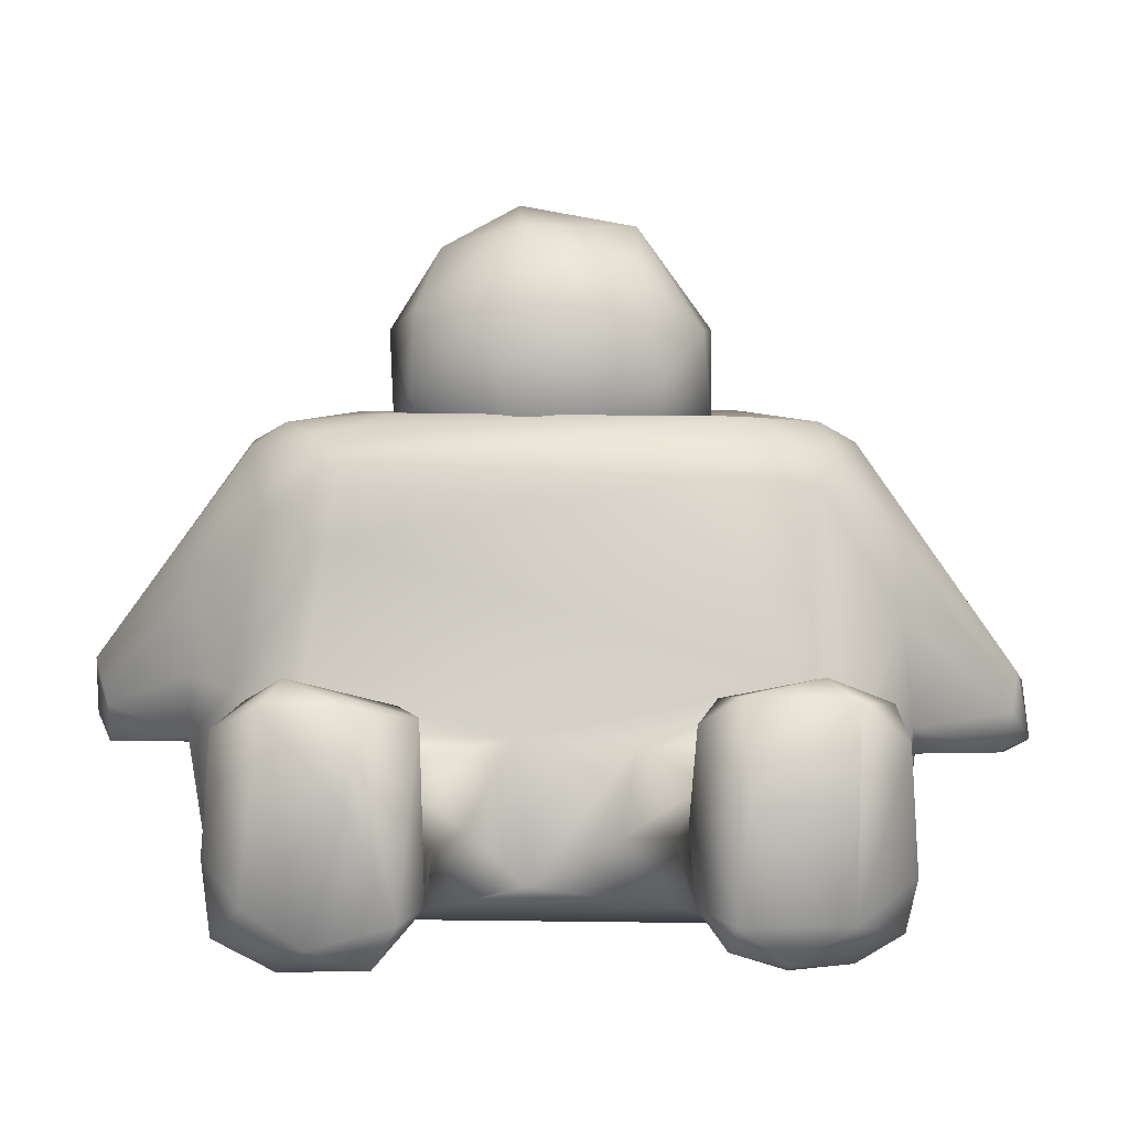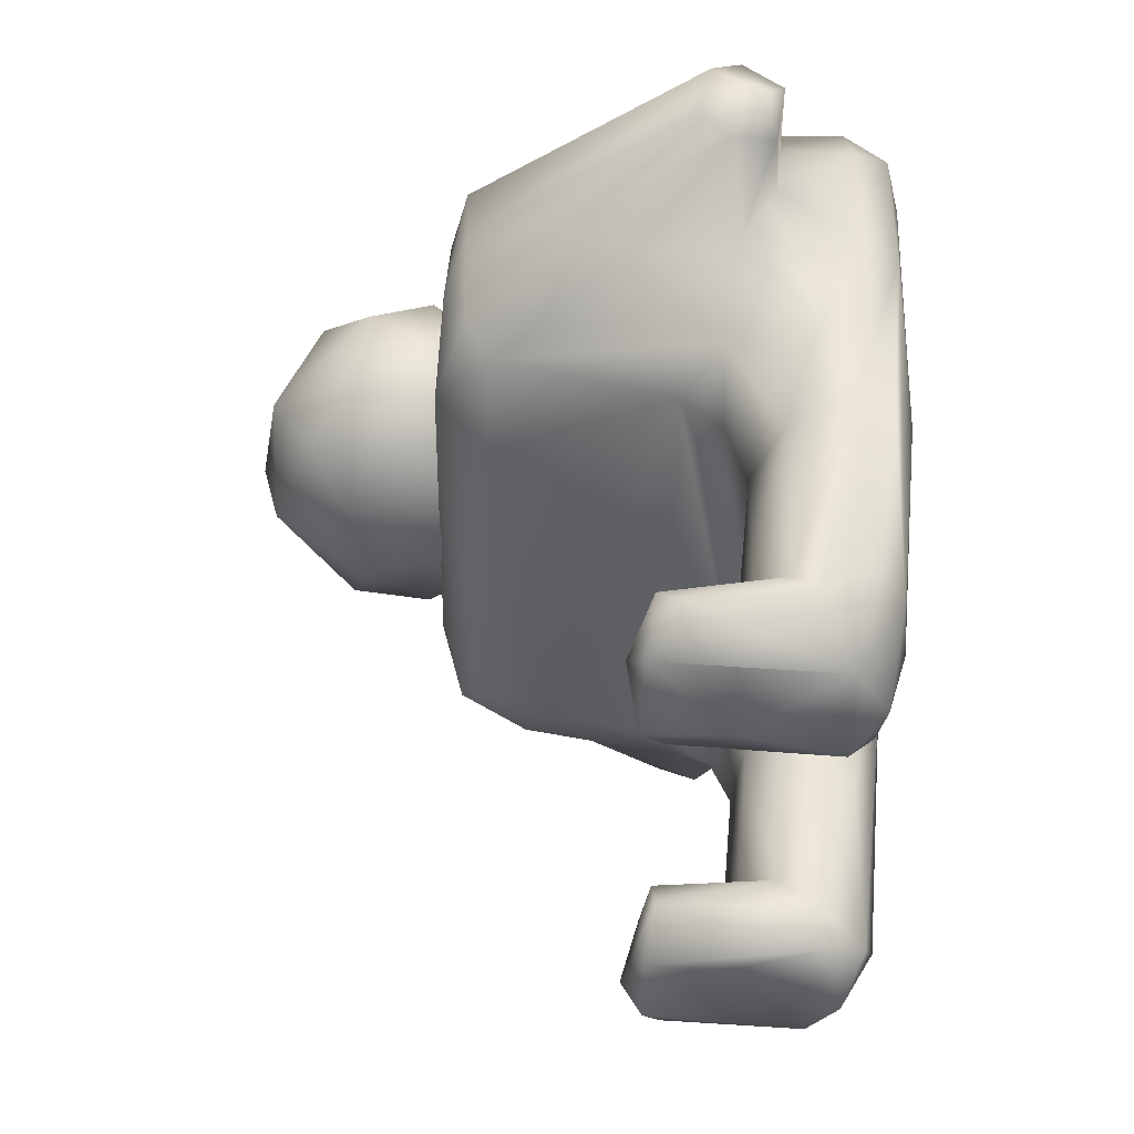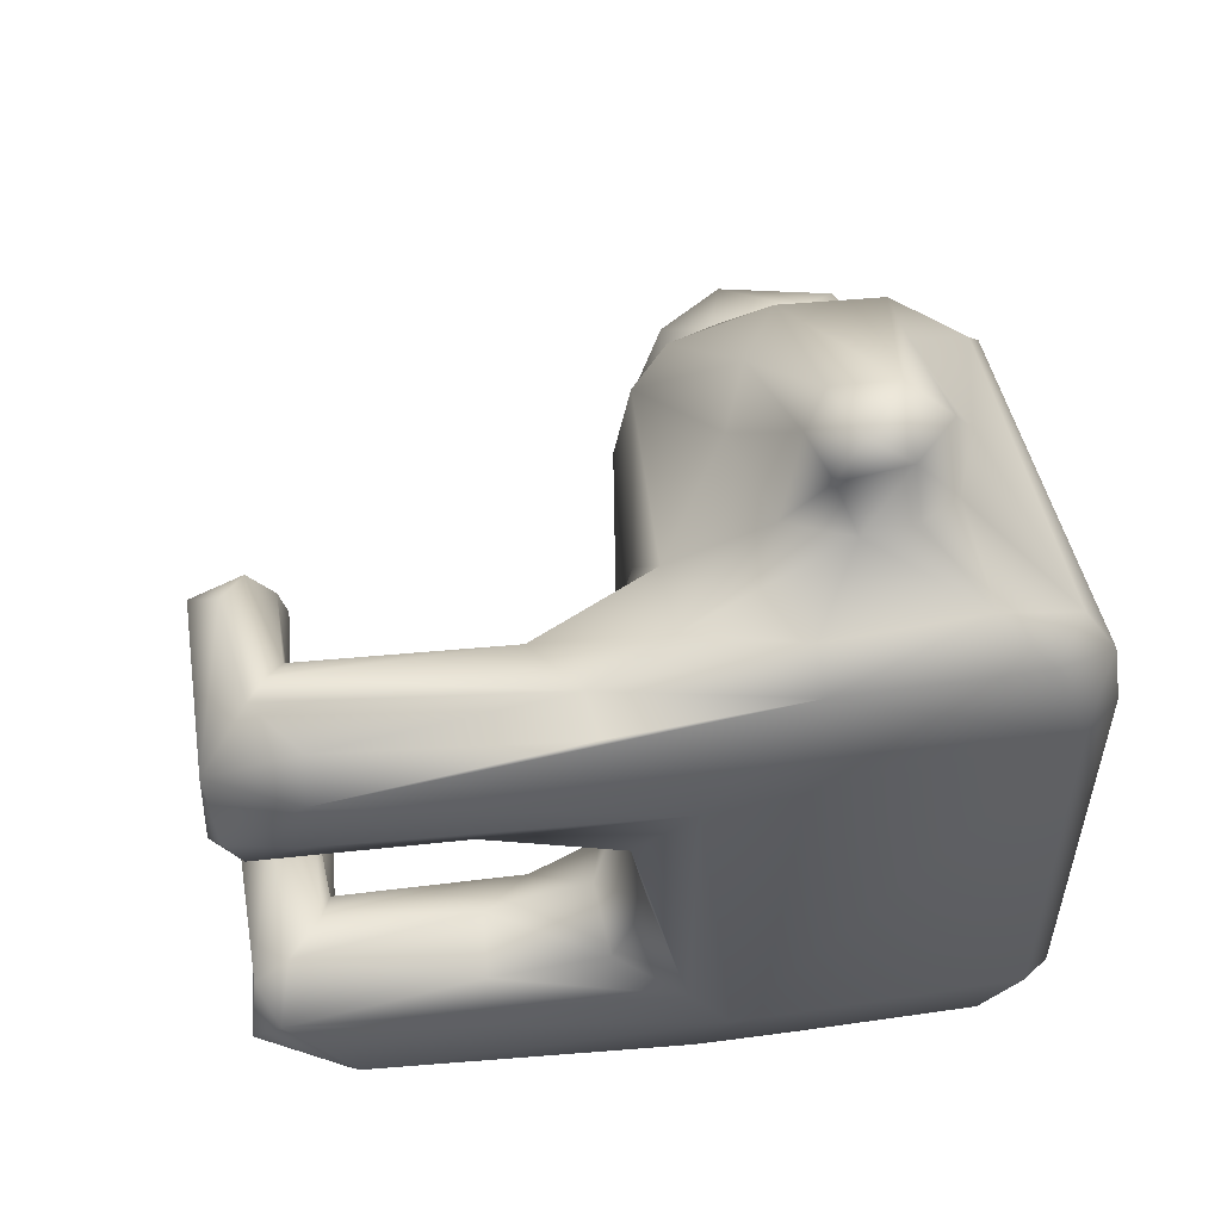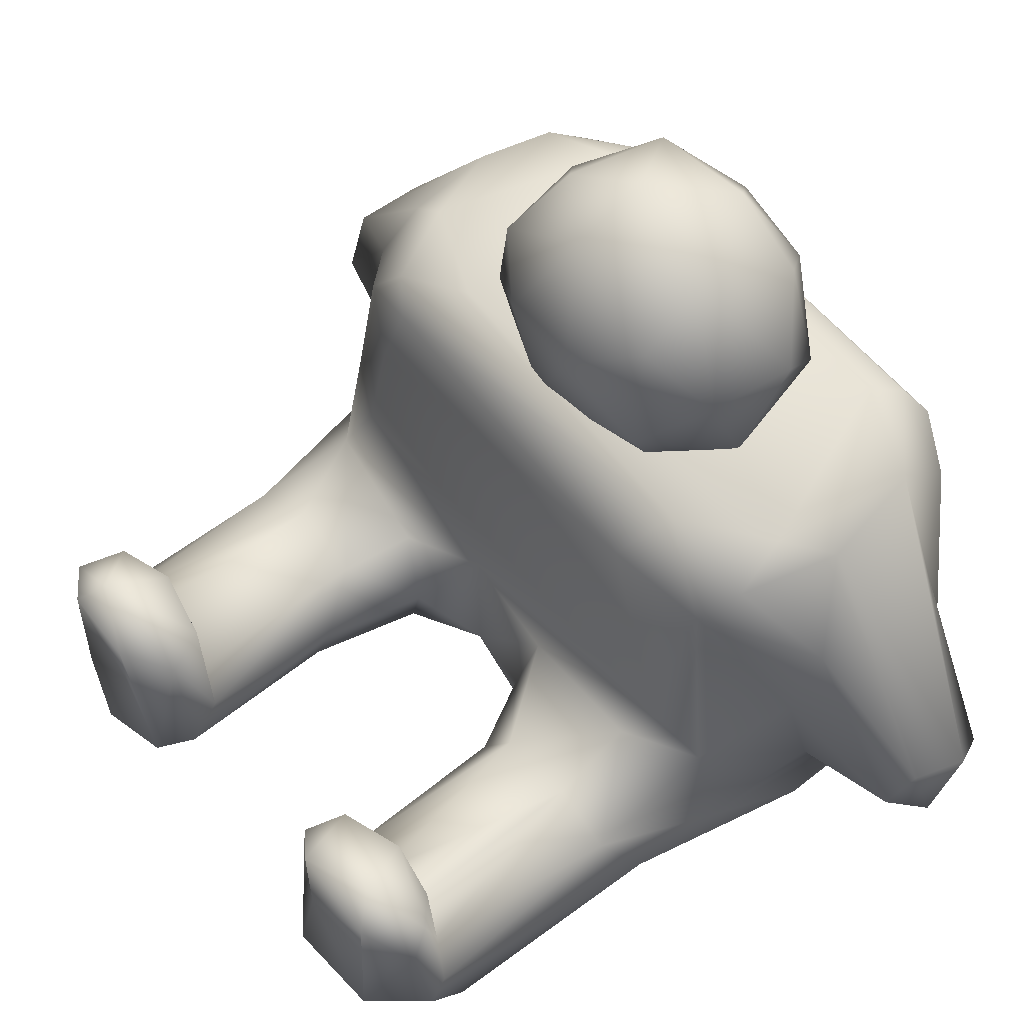
<metadata>
{"format":"obj","ext":"obj","renderer":"f3d","projection":"perspective","resolution":1024,"background":"white","views":[{"elev":4.0,"azim":89.2,"up":"+Z"},{"elev":41.3,"azim":92.4,"up":"+Y"},{"elev":55.4,"azim":170.2,"up":"+Y"},{"elev":58.9,"azim":140.1,"up":"+Z"}]}
</metadata>
<code>
g Cube
v -0.4497 -1.972 -1.864
v -1.033 -1.608 -2.467
v -0.5144 -1.926 -1.081
v -0.8167 1.571 -0.6447
v -0.418 1.913 -0.8818
v -0.4658 1.582 -0.3233
v 3.223 -0.9582 -1.919
v 3.245 -0.9011 -1.484
v 3.24 -0.7275 -2.457
v 2.85 -0.6208 -2.192
v 3.055 -0.63 -1.533
v 2.816 -0.7369 -1.507
v 3.24 -0.7275 -2.457
v 3.245 -0.9011 -1.484
v 3.042 -0.6083 -2.413
v 2.85 -0.6208 -2.192
v 2.001 -0.6031 -2.308
v 3.135 -0.8494 -2.68
v 3.305 -1.143 -2.554
v 3.223 -0.9582 -1.919
v 2.032 -0.7102 -2.648
v 1.381 -0.5675 -2.705
v 1.411 -0.4579 -2.321
v 1.178 -0.1433 -2.651
v 1.722 -0.7684 -2.037
v 2.85 -0.6208 -2.192
v 2.79 -0.7742 -1.987
v 1.315 -0.6612 -1.949
v 1.136 -0.2031 -1.876
v 1.194 0.4319 -1.933
v 1.082 1.307 -1.585
v 1.075 -1.301 -1.569
v 1.207 -1.41 -1.845
v 1.022 -1.194 -0.8477
v 0.9931 0.8394 -0.5143
v 0.9356 -1.107 -0.4334
v 0.9089 1.407 -0.5584
v 0.9943 1.633 -1.825
v 1.223 1.217 -1.831
v 0.5844 1.901 -1.295
v 0.4083 1.922 -0.8879
v 0.6941 1.52 -0.3866
v 0.1397 1.682 -0.3607
v 0.4581 1.973 -1.912
v 0.3495 2.534 -1.84
v 0.2026 2.586 -1.637
v 0.2527 2.448 -2.077
v 0.1164 2.669 -2.017
v 1.017 1.797 -2.33
v 1.694 1.595 -2.135
v 1.477 1.712 -2.516
v 0.1139 2.031 -2.1
v 2.908 1.641 -2.145
v -0.1234 2.665 -1.713
v -0.4658 1.582 -0.3233
v -0.1036 2.562 -2.121
v -0.3455 2.562 -1.886
v 0.4146 1.933 -2.582
v -0.4341 1.944 -2.566
v -0.1856 2.029 -2.067
v -0.4129 1.995 -1.93
v -0.888 1.777 -2.521
v -0.6862 1.727 -2.779
v 0.3982 1.777 -2.784
v 1.431 1.601 -2.722
v 2.809 1.392 -2.722
v 2.778 1.632 -2.586
v 3.013 1.66 -2.283
v 3.279 1.35 -2.457
v 3.084 1.613 -1.646
v 2.954 1.553 -1.483
v 3.249 1.365 -1.449
v 3.211 1.416 -1.887
v 3.236 0.8677 -1.923
v 3.22 0.833 -1.417
v 3.305 0.8071 -2.457
v 3.229 1.05 -2.649
v -0.6623 0.3431 -0.3775
v -0.1512 0.6219 -0.5916
v -0.4833 0.7717 -0.09423
v -0.7193 0.3791 0.2657
v -0.444 0.5845 0.5837
v -0.1652 0.9031 0.2596
v -0.4471 0.1509 0.8167
v -0.7768 -0.1298 0.3256
v -0.4502 -0.4842 0.6856
v -0.6595 -0.5807 -0.03729
v -0.1652 -0.9031 0.2596
v -0.5218 -0.3209 -0.5628
v -0.1502 -0.8825 -0.2527
v -0.1512 -0.6219 -0.5916
v 0.1502 0.8825 -0.2527
v -0.1512 0.6219 -0.5916
v 0.4533 0.5773 -0.469
v 0.2193 0.1521 -0.7313
v 0.679 -0.1902 -0.3978
v 0.3609 -0.5881 -0.5239
v -0.1512 -0.6219 -0.5916
v -0.5218 -0.3209 -0.5628
v -0.6623 0.3431 -0.3775
v 0.7768 0.1298 0.3256
v 0.7193 -0.3791 0.2657
v 0.4464 -0.157 0.8175
v 0.5342 0.4871 0.5717
v 0.158 0.4697 0.8244
v -3.136e-05 -0.1722 0.9471
v 0.1221 -0.6035 0.7118
v 0.4526 -0.7373 0.3721
v -0.4502 -0.4842 0.6856
v -0.4471 0.1509 0.8167
v -0.444 0.5845 0.5837
v -0.1652 0.9031 0.2596
v -0.1652 -0.9031 0.2596
v -0.1502 -0.8825 -0.2527
v -0.6595 -0.5807 -0.03729
v 0.4833 -0.7717 -0.09423
v 0.3609 -0.5881 -0.5239
v -0.1512 -0.6219 -0.5916
v 0.679 -0.1902 -0.3978
v 0.7193 -0.3791 0.2657
v 0.4526 -0.7373 0.3721
v 0.4464 -0.157 0.8175
v 0.1221 -0.6035 0.7118
v -0.4502 -0.4842 0.6856
v 2.824 0.6949 -2.067
v 2.874 0.744 -1.466
v 3.085 0.6373 -1.562
v 3.03 0.6008 -2.041
v 3.064 0.6313 -2.405
v 3.305 0.8071 -2.457
v 3.236 0.8677 -1.923
v 3.22 0.833 -1.417
v 3.143 0.7764 -2.599
v 2.036 0.7208 -2.633
v 1.752 0.6005 -2.309
v 1.707 0.7816 -2.031
v 1.289 0.567 -2.739
v 1.301 0.3579 -2.371
v 1.194 0.4319 -1.933
v 1.178 -0.1433 -2.651
v 0.997 -0.8471 -2.858
v 3.229 1.05 -2.649
v 3.143 0.7764 -2.599
v 3.305 0.8071 -2.457
v 2.846 1.075 -2.746
v 2.036 0.7208 -2.633
v 0.987 1.068 -2.887
v 1.289 0.567 -2.739
v 0.997 -0.8471 -2.858
v 0.7573 -1.181 -2.889
v 2.809 1.392 -2.722
v 3.279 1.35 -2.457
v 2.778 1.632 -2.586
v 1.431 1.601 -2.722
v 0.3982 1.777 -2.784
v -0.8582 1.268 -2.882
v -0.6862 1.727 -2.779
v -0.4341 1.944 -2.566
v -1.049 1.544 -2.599
v -0.8785 -1.259 -2.874
v -0.6863 -1.71 -2.776
v -1.057 -1.363 -2.72
v 0.9335 -1.56 -2.807
v 0.302 -1.901 -2.665
v 2.765 -1.313 -2.765
v 2.831 -1.614 -2.59
v 3.305 -1.143 -2.554
v 3.135 -0.8494 -2.68
v 2.032 -0.7102 -2.648
v 3.042 -0.6083 -2.413
v 1.381 -0.5675 -2.705
v 1.178 -0.1433 -2.651
v 3.223 -0.9582 -1.919
v 3.208 -1.445 -2.38
v 3.229 -1.348 -1.476
v 3.245 -0.9011 -1.484
v 1.082 1.307 -1.585
v 1.223 1.217 -1.831
v 1.194 0.4319 -1.933
v 1.707 0.7816 -2.031
v 1.698 1.245 -1.962
v 2.824 0.9873 -1.889
v 2.824 0.6949 -2.067
v 2.695 1.242 -1.92
v 2.825 1.479 -1.971
v 1.694 1.595 -2.135
v 0.9943 1.633 -1.825
v 2.908 1.641 -2.145
v -0.5144 -1.926 -1.081
v -1.033 -1.608 -2.467
v -0.8168 -1.518 -0.583
v -1.018 -1.227 -0.854
v -0.9144 -1.092 -0.3634
v -0.5324 -1.532 -0.318
v -1.042 0.8939 -0.8857
v -1.132 -0.9927 -2.345
v -0.944 1.296 -0.4544
v -0.8527 1.164 -0.3038
v -1.133 1.075 -2.589
v -1.057 -1.363 -2.72
v -0.6863 -1.71 -2.776
v -0.6893 -1.874 -2.547
v -0.4497 -1.972 -1.864
v -0.8785 -1.259 -2.874
v -0.8582 1.268 -2.882
v -1.049 1.544 -2.599
v -0.8167 1.571 -0.6447
v -0.888 1.777 -2.521
v -0.6862 1.727 -2.779
v -0.5824 1.941 -1.5
v -0.4129 1.995 -1.93
v -0.418 1.913 -0.8818
v -0.3455 2.562 -1.886
v -0.1036 2.562 -2.121
v -0.1234 2.665 -1.713
v -0.4658 1.582 -0.3233
v 0.302 -1.901 -2.665
v -0.6863 -1.71 -2.776
v -0.6893 -1.874 -2.547
v -0.1139 -2.007 -2.055
v -0.4497 -1.972 -1.864
v 0.3265 -1.996 -1.968
v 0.8502 -1.836 -2.34
v 0.8537 -1.703 -1.659
v 0.5316 -1.966 -1.61
v 1.455 -1.698 -2.516
v 0.9335 -1.56 -2.807
v 2.831 -1.614 -2.59
v 0.4922 -1.876 -0.9578
v 0.3572 -2.429 -1.787
v 0.1773 -2.517 -1.547
v 0.1029 -2.457 -2.02
v -0.119 -2.55 -1.89
v -0.2042 -2.463 -1.496
v -0.3523 -2.429 -1.72
v -0.1387 -1.668 -0.3585
v 0.4018 -1.63 -0.3764
v 0.8184 -1.546 -0.699
v 0.8146 -1.263 -0.3065
v 0.9356 -1.107 -0.4334
v 1.022 -1.194 -0.8477
v 1.075 -1.301 -1.569
v 1.207 -1.41 -1.845
v 1.746 -1.579 -2.145
v 2.964 -1.639 -2.191
v 2.791 -1.503 -2.033
v 2.827 -1.443 -1.477
v 3.068 -1.583 -1.582
v 3.208 -1.445 -2.38
v 3.229 -1.348 -1.476
v 3.305 -1.143 -2.554
v 3.223 -0.9582 -1.919
v -0.1387 -1.668 -0.3585
v -0.5144 -1.926 -1.081
v -0.5324 -1.532 -0.318
v -0.8168 -1.518 -0.583
v -0.8527 1.164 -0.3038
v -0.944 1.296 -0.4544
v -0.8167 1.571 -0.6447
v -0.4658 1.582 -0.3233
v -0.6562 1.076 -0.1974
v -0.9144 -1.092 -0.3634
v 0.3815 1.458 -0.2428
v 0.1397 1.682 -0.3607
v 0.6941 1.52 -0.3866
v -0.6456 -1.081 -0.1997
v -0.5324 -1.532 -0.318
v 0.7399 0.991 -0.2054
v 0.9089 1.407 -0.5584
v 0.9931 0.8394 -0.5143
v 0.9356 -1.107 -0.4334
v 0.8146 -1.263 -0.3065
v 0.6439 -0.8539 -0.1898
v 0.3813 -1.442 -0.2419
v -0.1387 -1.668 -0.3585
v 0.4018 -1.63 -0.3764
v 0.1139 2.031 -2.1
v 0.4581 1.973 -1.912
v 0.2527 2.448 -2.077
v -0.1036 2.562 -2.121
v 0.1164 2.669 -2.017
v -0.1856 2.029 -2.067
v -0.4129 1.995 -1.93
v -0.5144 -1.926 -1.081
v -0.1387 -1.668 -0.3585
v -0.2042 -2.463 -1.496
v -0.3523 -2.429 -1.72
v -0.4497 -1.972 -1.864
v -0.2509 -2.365 -1.985
v -0.119 -2.55 -1.89
v -0.1139 -2.007 -2.055
v -0.4497 -1.972 -1.864
v -0.2509 -2.365 -1.985
v 0.1029 -2.457 -2.02
v -0.119 -2.55 -1.89
v 0.3265 -1.996 -1.968
v 0.3572 -2.429 -1.787
v 0.5316 -1.966 -1.61
v 2.815 1.398 -1.506
v 2.954 1.553 -1.483
v 2.774 1.109 -1.422
v 3.095 1.224 -1.346
v 3.249 1.365 -1.449
v 2.874 0.744 -1.466
v 3.22 0.833 -1.417
v 3.085 0.6373 -1.562
v 2.79 -0.7742 -1.987
v 2.85 -0.6208 -2.192
v 2.816 -0.7369 -1.507
v 2.79 -1.225 -1.911
v 2.738 -1.114 -1.443
v 2.827 -1.443 -1.477
v 2.791 -1.503 -2.033
v -0.1512 0.6219 -0.5916
v 0.1502 0.8825 -0.2527
v -0.4833 0.7717 -0.09423
v -0.1652 0.9031 0.2596
v 0.3303 0.8287 0.2516
v 0.158 0.4697 0.8244
v 0.5342 0.4871 0.5717
v 0.6595 0.5807 -0.03729
v 0.4533 0.5773 -0.469
v 0.7768 0.1298 0.3256
v 0.679 -0.1902 -0.3978
v 0.7193 -0.3791 0.2657
v 2.954 1.553 -1.483
v 2.825 1.479 -1.971
v 2.908 1.641 -2.145
v 2.815 1.398 -1.506
v 2.824 0.9873 -1.889
v 2.774 1.109 -1.422
v 2.874 0.744 -1.466
v 2.824 0.6949 -2.067
v 1.136 -0.2031 -1.876
v 1.315 -0.6612 -1.949
v 1.207 -1.41 -1.845
v 1.722 -0.7684 -2.037
v 1.686 -1.226 -1.968
v 2.79 -0.7742 -1.987
v 1.746 -1.579 -2.145
v 2.79 -1.225 -1.911
v 2.791 -1.503 -2.033
v 3.229 -1.348 -1.476
v 3.068 -1.583 -1.582
v 3.079 -1.248 -1.347
v 3.245 -0.9011 -1.484
v 2.827 -1.443 -1.477
v 3.055 -0.63 -1.533
v 2.738 -1.114 -1.443
v 2.816 -0.7369 -1.507
g Cube_0
f 3 2 1
f 6 5 4
f 9 8 7
f 12 11 10
f 11 14 13
f 11 13 15
f 16 11 15
f 17 16 15
f 13 18 15
f 13 19 18
f 19 13 20
f 15 21 17
f 21 22 17
f 22 23 17
f 23 22 24
f 17 23 25
f 17 25 26
f 25 27 26
f 28 25 23
f 28 23 29
f 23 24 29
f 29 24 30
f 29 30 31
f 31 32 29
f 32 33 29
f 32 31 34
f 31 35 34
f 36 34 35
f 35 31 37
f 37 31 38
f 31 39 38
f 37 38 40
f 37 40 41
f 42 37 41
f 42 41 43
f 38 44 40
f 45 41 40
f 45 40 44
f 46 43 41
f 46 41 45
f 47 45 44
f 45 47 48
f 45 48 46
f 38 49 44
f 38 50 49
f 49 50 51
f 44 49 52
f 53 51 50
f 54 43 46
f 46 48 54
f 43 54 55
f 48 56 54
f 56 57 54
f 49 58 52
f 49 51 58
f 52 58 59
f 60 52 59
f 61 60 59
f 61 59 62
f 59 63 62
f 59 58 64
f 64 58 51
f 65 64 51
f 66 64 65
f 67 65 51
f 68 67 51
f 68 51 53
f 68 69 67
f 70 68 53
f 70 69 68
f 71 70 53
f 71 72 70
f 70 72 69
f 72 73 69
f 72 74 73
f 69 73 74
f 72 75 74
f 76 69 74
f 69 76 77
f 80 79 78
f 80 78 81
f 82 80 81
f 82 83 80
f 84 82 81
f 84 81 85
f 81 78 85
f 84 85 86
f 85 78 87
f 85 87 86
f 86 87 88
f 87 78 89
f 90 87 89
f 91 90 89
f 94 93 92
f 95 93 94
f 96 95 94
f 96 97 95
f 97 98 95
f 98 99 95
f 95 99 93
f 93 99 100
f 103 102 101
f 103 101 104
f 103 104 105
f 106 103 105
f 107 103 106
f 107 108 103
f 109 107 106
f 110 109 106
f 106 105 110
f 110 105 111
f 105 112 111
f 115 114 113
f 114 116 113
f 117 116 114
f 118 117 114
f 116 117 119
f 116 119 120
f 121 116 120
f 116 121 113
f 122 121 120
f 113 121 123
f 123 124 113
f 127 126 125
f 128 127 125
f 129 128 125
f 127 128 130
f 128 129 130
f 130 131 127
f 132 127 131
f 133 130 129
f 133 129 134
f 135 129 125
f 134 129 135
f 135 125 136
f 137 134 135
f 138 135 136
f 137 135 138
f 139 138 136
f 139 140 138
f 140 137 138
f 140 141 137
f 144 143 142
f 145 142 143
f 145 143 146
f 147 145 146
f 146 148 147
f 149 147 148
f 149 150 147
f 151 142 145
f 151 145 147
f 142 151 152
f 151 153 152
f 153 151 154
f 155 151 147
f 147 156 155
f 156 147 150
f 156 157 155
f 155 157 158
f 157 156 159
f 160 156 150
f 161 160 150
f 161 162 160
f 163 161 150
f 164 161 163
f 150 165 163
f 165 166 163
f 167 166 165
f 168 167 165
f 165 150 168
f 150 149 168
f 169 168 149
f 168 169 170
f 171 169 149
f 171 149 172
f 175 174 173
f 176 175 173
f 179 178 177
f 178 179 180
f 181 178 180
f 181 180 182
f 183 182 180
f 184 181 182
f 182 185 184
f 181 184 185
f 178 181 186
f 186 181 185
f 187 178 186
f 185 188 186
f 191 190 189
f 191 192 190
f 193 192 191
f 194 193 191
f 195 192 193
f 192 196 190
f 196 192 195
f 197 195 193
f 197 193 198
f 199 196 195
f 195 197 199
f 196 200 190
f 199 200 196
f 200 201 190
f 201 202 190
f 190 202 203
f 200 199 204
f 199 205 204
f 205 199 206
f 197 206 199
f 206 197 207
f 208 206 207
f 209 206 208
f 208 207 210
f 211 208 210
f 210 207 212
f 210 213 211
f 212 213 210
f 213 214 211
f 215 213 212
f 216 215 212
f 219 218 217
f 219 217 220
f 221 219 220
f 222 220 217
f 222 217 223
f 222 223 224
f 225 222 224
f 217 226 223
f 217 227 226
f 227 228 226
f 225 224 229
f 229 230 225
f 231 230 229
f 232 230 231
f 233 232 231
f 234 233 231
f 235 233 234
f 231 236 234
f 236 231 237
f 237 231 229
f 237 229 238
f 224 238 229
f 237 238 239
f 240 239 238
f 241 240 238
f 241 238 224
f 242 241 224
f 224 243 242
f 224 223 243
f 244 243 223
f 244 223 226
f 226 245 244
f 245 246 244
f 245 247 246
f 228 245 226
f 248 247 245
f 228 249 245
f 249 248 245
f 249 250 248
f 249 228 251
f 249 251 252
f 255 254 253
f 255 256 254
f 259 258 257
f 260 259 257
f 261 260 257
f 261 257 262
f 261 263 260
f 263 264 260
f 265 264 263
f 266 261 262
f 263 261 266
f 262 267 266
f 263 268 265
f 265 268 269
f 268 270 269
f 270 268 271
f 268 272 271
f 273 268 263
f 263 266 273
f 273 272 268
f 266 267 274
f 274 273 266
f 274 272 273
f 267 275 274
f 274 276 272
f 274 275 276
f 279 278 277
f 280 279 277
f 281 279 280
f 282 280 277
f 283 280 282
f 286 285 284
f 286 284 287
f 287 284 288
f 289 287 288
f 287 289 290
f 293 292 291
f 294 293 291
f 295 293 294
f 296 294 291
f 297 294 296
f 298 297 296
f 301 300 299
f 301 302 300
f 303 300 302
f 301 304 302
f 305 303 302
f 304 305 302
f 306 305 304
f 309 308 307
f 309 307 310
f 311 309 310
f 312 311 310
f 313 312 310
f 316 315 314
f 317 315 316
f 318 315 317
f 319 318 317
f 319 320 318
f 321 315 318
f 320 321 318
f 321 322 315
f 323 321 320
f 321 324 322
f 323 324 321
f 325 324 323
f 328 327 326
f 327 329 326
f 329 327 330
f 331 329 330
f 332 331 330
f 333 332 330
f 336 335 334
f 335 336 337
f 336 338 337
f 337 338 339
f 340 338 336
f 338 341 339
f 338 340 342
f 341 338 342
f 345 344 343
f 343 346 345
f 344 345 347
f 346 348 345
f 345 349 347
f 348 350 345
f 349 345 350

</code>
